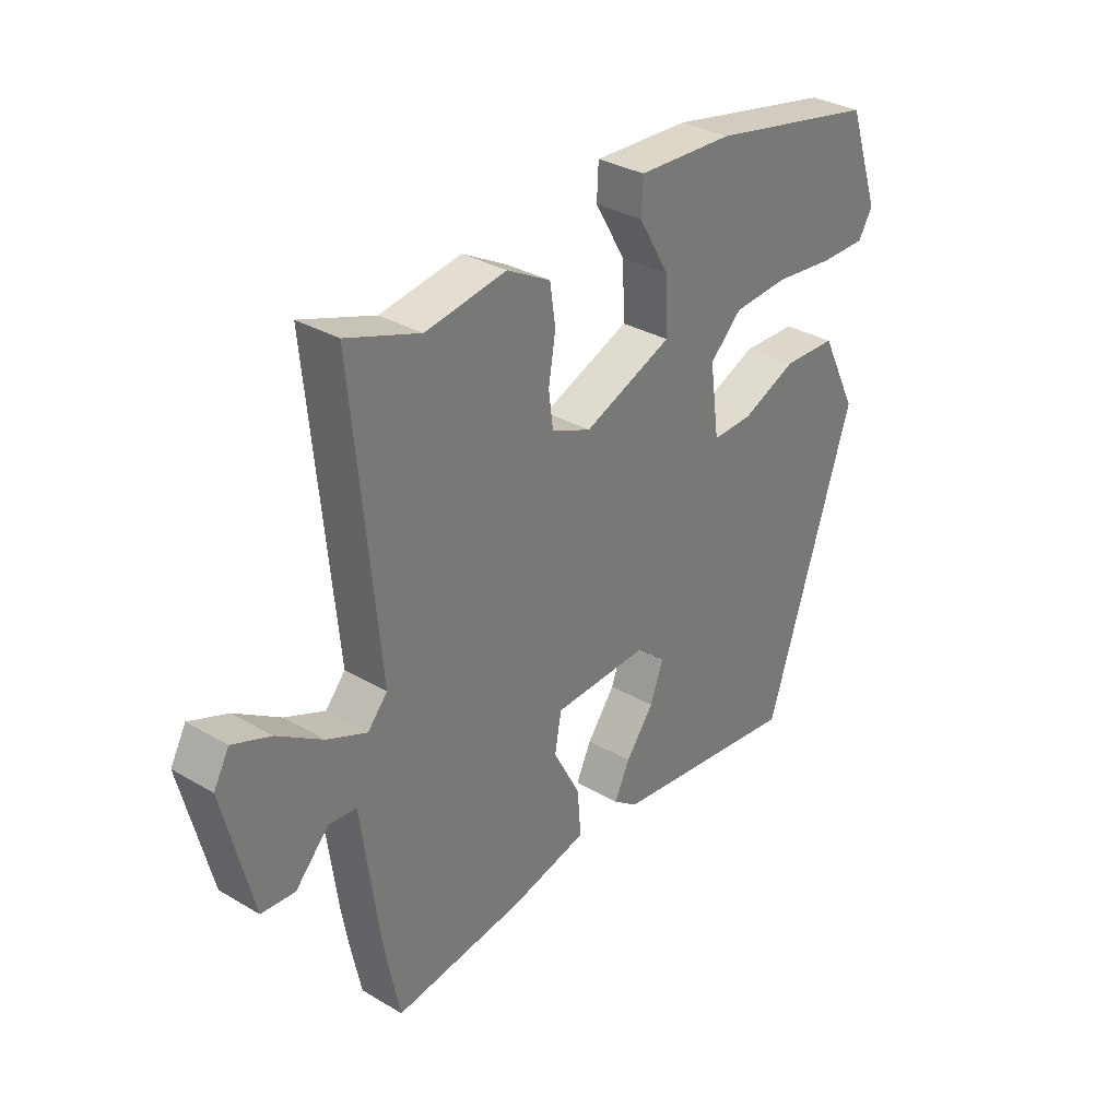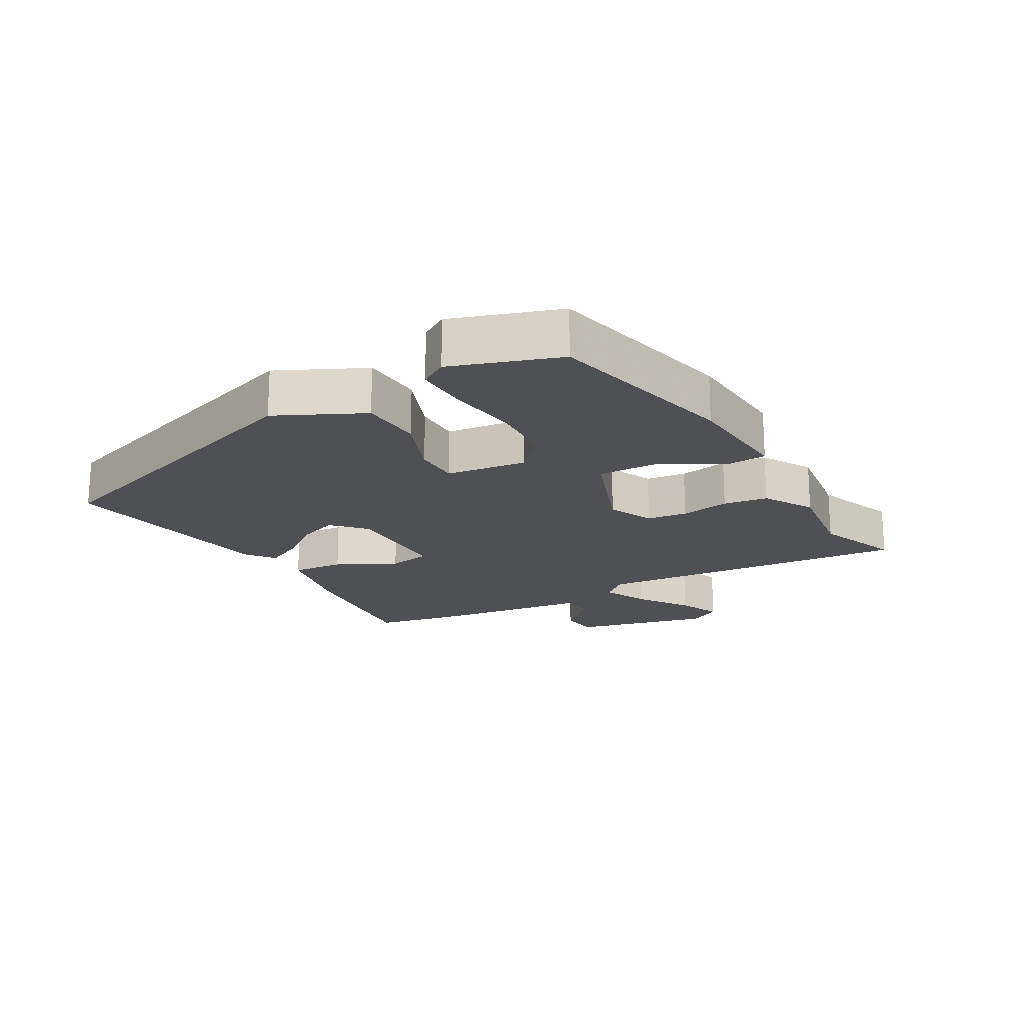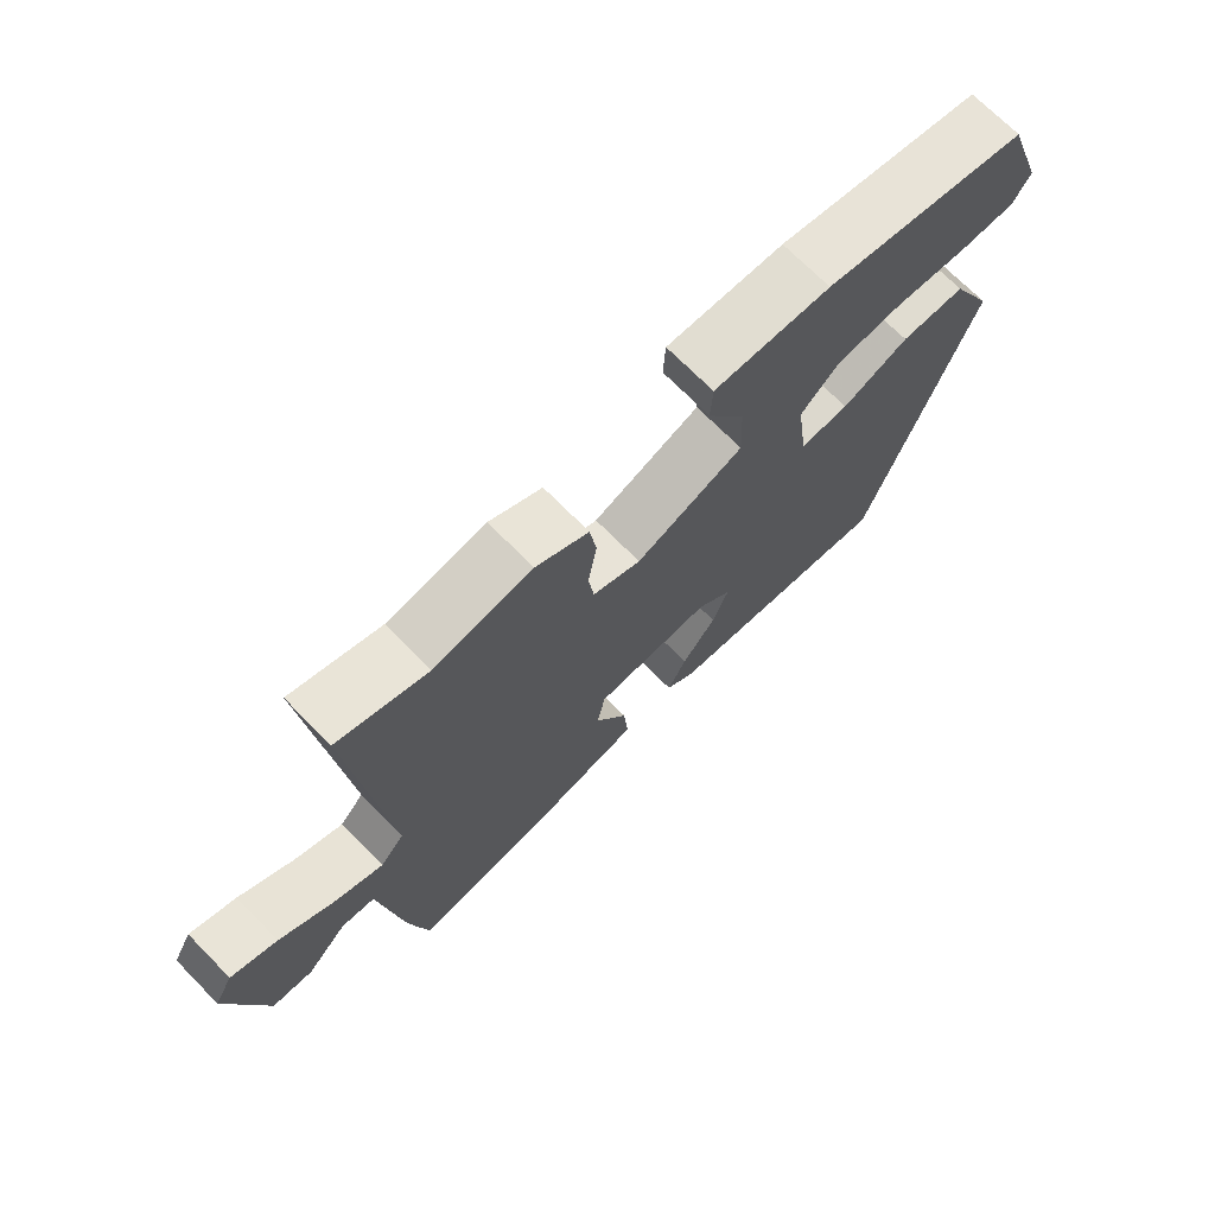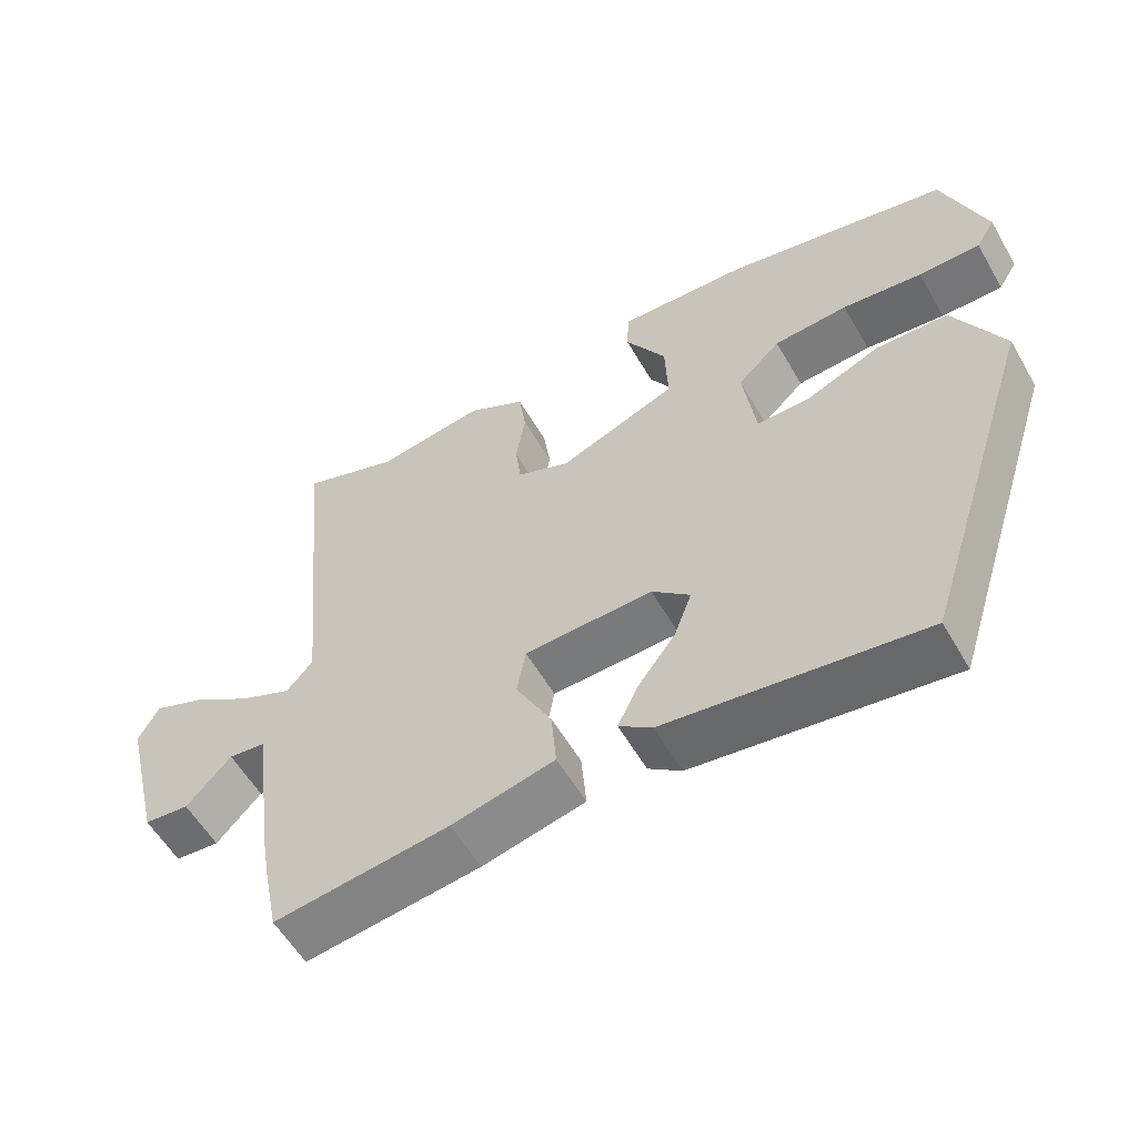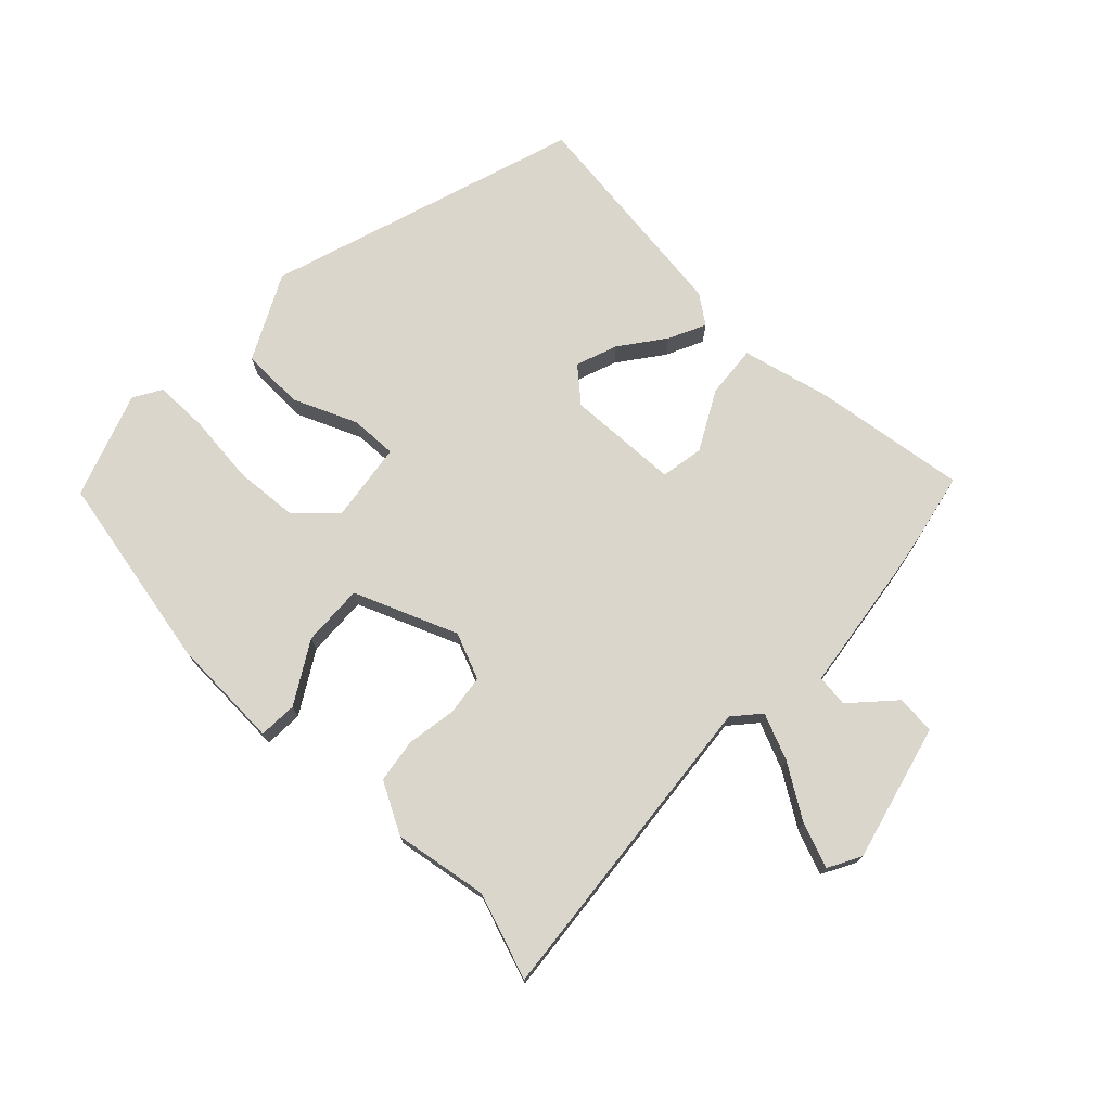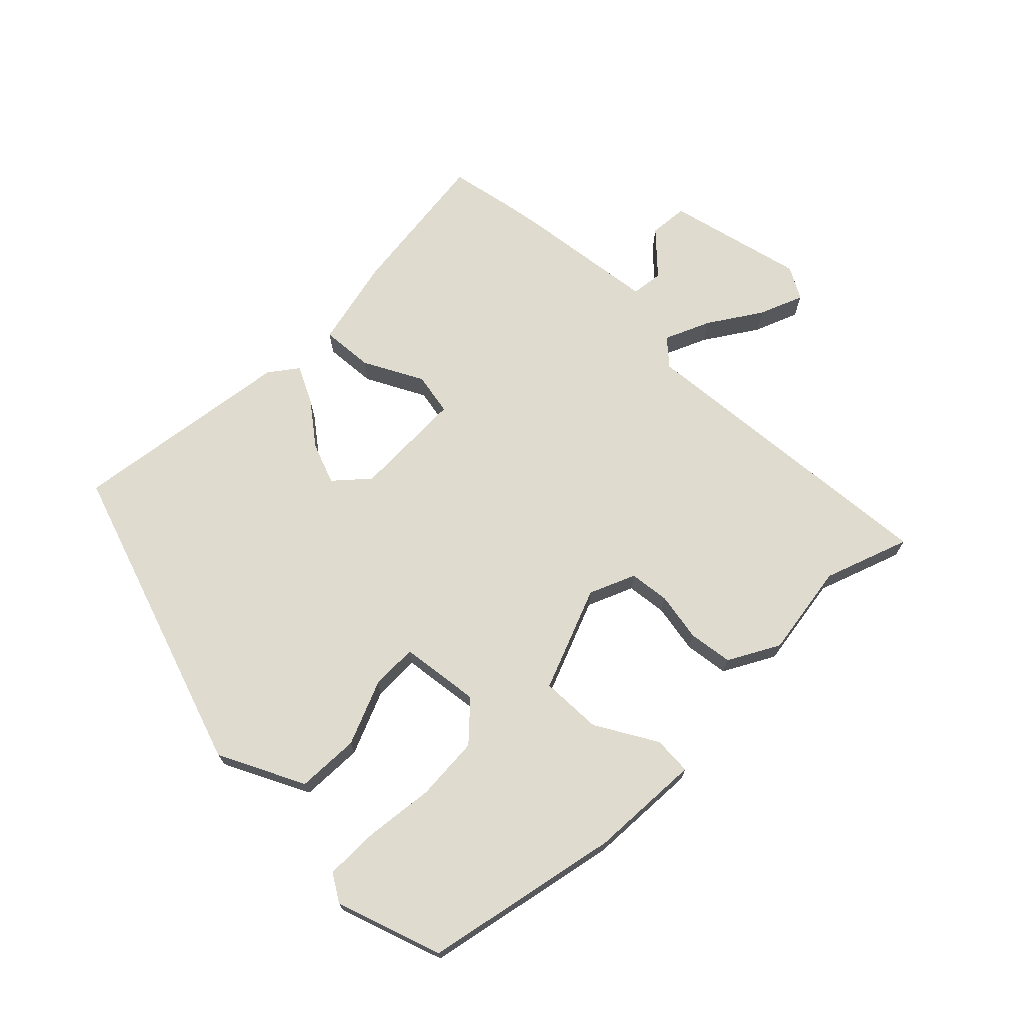
<metadata>
{"format":"obj","ext":"obj","renderer":"f3d","projection":"perspective","resolution":1024,"background":"white","views":[{"elev":32.6,"azim":129.1,"up":"+Z"},{"elev":-18.7,"azim":-59.3,"up":"+Y"},{"elev":71.0,"azim":135.4,"up":"+Z"},{"elev":-56.9,"azim":-150.2,"up":"+Z"},{"elev":73.7,"azim":43.6,"up":"+Y"},{"elev":70.3,"azim":-44.7,"up":"+Y"}]}
</metadata>
<code>
v 0.412 0.07 0.469
v 0.545 0.07 0.516
v 0.498 0.07 0.019
v 0.534 0.07 -0.022
v 0.606 0.07 0.009
v 0.688 0.07 0.062
v 0.757 0.07 0.089
v 0.785 0.07 0.038
v 0.732 0.07 -0.176
v 0.671 0.07 -0.181
v 0.61 0.07 -0.116
v 0.56 0.07 -0.122
v 0.531 0.07 -0.337
v 0.52 0.07 -0.401
v 0.499 0.07 -0.503
v 0.261 0.07 -0.472
v 0.121 0.07 -0.439
v 0.128 0.07 -0.357
v 0.177 0.07 -0.265
v 0.165 0.07 -0.198
v -0.01 0.07 -0.192
v -0.062 0.07 -0.238
v -0.038 0.07 -0.303
v 0.013 0.07 -0.371
v 0.041 0.07 -0.429
v -0.004 0.07 -0.462
v -0.353 0.07 -0.508
v -0.512 0.07 -0.02
v -0.445 0.07 0.113
v -0.347 0.07 0.116
v -0.247 0.07 0.074
v -0.174 0.07 0.072
v -0.157 0.07 0.197
v -0.215 0.07 0.252
v -0.316 0.07 0.259
v -0.425 0.07 0.247
v -0.509 0.07 0.247
v -0.535 0.07 0.29
v -0.477 0.07 0.455
v -0.17 0.07 0.517
v 0.005 0.07 0.525
v 0.008 0.07 0.465
v -0.048 0.07 0.37
v -0.052 0.07 0.274
v 0.109 0.07 0.21
v 0.181 0.07 0.24
v 0.189 0.07 0.303
v 0.176 0.07 0.38
v 0.186 0.07 0.449
v 0.265 0.07 0.492
v 0.412 0 0.469
v 0.545 0 0.516
v 0.498 0 0.019
v 0.534 0 -0.022
v 0.606 0 0.009
v 0.688 0 0.062
v 0.757 0 0.089
v 0.785 0 0.038
v 0.732 0 -0.176
v 0.671 0 -0.181
v 0.61 0 -0.116
v 0.56 0 -0.122
v 0.531 0 -0.337
v 0.52 0 -0.401
v 0.499 0 -0.503
v 0.261 0 -0.472
v 0.121 0 -0.439
v 0.128 0 -0.357
v 0.177 0 -0.265
v 0.165 0 -0.198
v -0.01 0 -0.192
v -0.062 0 -0.238
v -0.038 0 -0.303
v 0.013 0 -0.371
v 0.041 0 -0.429
v -0.004 0 -0.462
v -0.353 0 -0.508
v -0.512 0 -0.02
v -0.445 0 0.113
v -0.347 0 0.116
v -0.247 0 0.074
v -0.174 0 0.072
v -0.157 0 0.197
v -0.215 0 0.252
v -0.316 0 0.259
v -0.425 0 0.247
v -0.509 0 0.247
v -0.535 0 0.29
v -0.477 0 0.455
v -0.17 0 0.517
v 0.005 0 0.525
v 0.008 0 0.465
v -0.048 0 0.37
v -0.052 0 0.274
v 0.109 0 0.21
v 0.181 0 0.24
v 0.189 0 0.303
v 0.176 0 0.38
v 0.186 0 0.449
v 0.265 0 0.492
f 49 50 1
f 48 49 1
f 47 48 1
f 1 2 3
f 47 1 3
f 46 47 3
f 45 46 3 4
f 44 45 4
f 41 42 43
f 40 41 43
f 39 40 43
f 38 39 43
f 37 38 43
f 36 37 43
f 35 36 43
f 34 35 43 44
f 33 34 44 4
f 29 30 31
f 28 29 31
f 27 28 31
f 26 27 31
f 26 31 32
f 23 24 25 26
f 22 23 26
f 22 26 32
f 21 22 32 33
f 17 18 19
f 16 17 19
f 15 16 19
f 14 15 19
f 13 14 19
f 12 13 19
f 12 19 20
f 9 10 11
f 8 9 11
f 7 8 11
f 6 7 11
f 5 6 11
f 4 5 11 12
f 20 21 33
f 12 20 33
f 4 12 33
f 51 100 99
f 51 99 98
f 51 98 97
f 53 52 51
f 53 51 97
f 53 97 96
f 54 53 96 95
f 54 95 94
f 93 92 91
f 93 91 90
f 93 90 89
f 93 89 88
f 93 88 87
f 93 87 86
f 93 86 85
f 94 93 85 84
f 54 94 84 83
f 81 80 79
f 81 79 78
f 81 78 77
f 81 77 76
f 82 81 76
f 76 75 74 73
f 76 73 72
f 82 76 72
f 83 82 72 71
f 69 68 67
f 69 67 66
f 69 66 65
f 69 65 64
f 69 64 63
f 69 63 62
f 70 69 62
f 61 60 59
f 61 59 58
f 61 58 57
f 61 57 56
f 61 56 55
f 62 61 55 54
f 83 71 70
f 83 70 62
f 83 62 54
f 1 51 52 2
f 2 52 53 3
f 3 53 54 4
f 4 54 55 5
f 5 55 56 6
f 6 56 57 7
f 7 57 58 8
f 8 58 59 9
f 9 59 60 10
f 10 60 61 11
f 11 61 62 12
f 12 62 63 13
f 13 63 64 14
f 14 64 65 15
f 15 65 66 16
f 16 66 67 17
f 17 67 68 18
f 18 68 69 19
f 19 69 70 20
f 20 70 71 21
f 21 71 72 22
f 22 72 73 23
f 23 73 74 24
f 24 74 75 25
f 25 75 76 26
f 26 76 77 27
f 27 77 78 28
f 28 78 79 29
f 29 79 80 30
f 30 80 81 31
f 31 81 82 32
f 32 82 83 33
f 33 83 84 34
f 34 84 85 35
f 35 85 86 36
f 36 86 87 37
f 37 87 88 38
f 38 88 89 39
f 39 89 90 40
f 40 90 91 41
f 41 91 92 42
f 42 92 93 43
f 43 93 94 44
f 44 94 95 45
f 45 95 96 46
f 46 96 97 47
f 47 97 98 48
f 48 98 99 49
f 49 99 100 50
f 50 100 51 1

</code>
